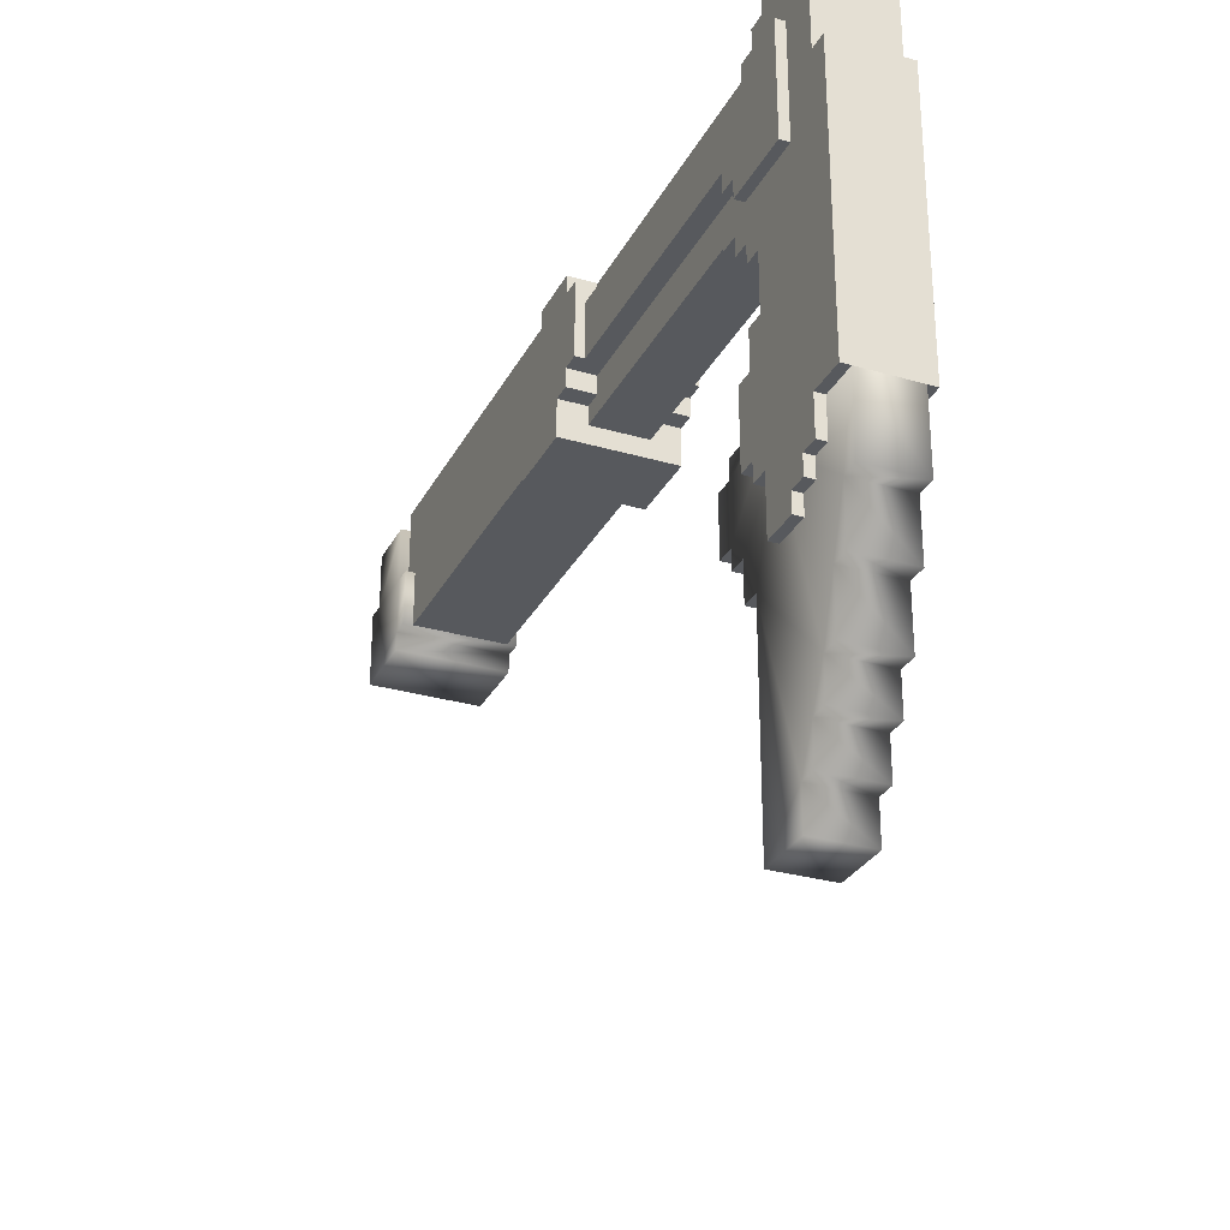
<metadata>
{"format":"obj","ext":"obj","renderer":"f3d","projection":"perspective","resolution":1024,"background":"white","views":[{"elev":-29.5,"azim":-23.3,"up":"+Y"}]}
</metadata>
<code>
g ritual_blade_mesh
v -0.03238 0.04532 -0.123
v -0.03238 0.04532 0.123
v -0.03238 0.03238 -0.123
v -0.03238 -0.03238 -0.1101
v -0.03238 -0.04532 0.123
v -0.03238 -0.03238 -0.123
v -0.03238 -0.04532 -0.1101
v 0.03238 -0.04532 -0.1101
v -0.03238 -0.04532 0.123
v 0.03238 -0.04532 0.123
v -0.03238 -0.04532 -0.1101
v -0.03238 0.04532 -0.123
v 0.03238 0.04532 0.123
v -0.03238 0.04532 0.123
v 0.03238 0.04532 -0.123
v 0.03238 0.04532 0.123
v 0.03238 0.04532 -0.123
v 0.03238 0.03238 -0.123
v 0.03238 -0.03238 -0.1101
v 0.03238 -0.04532 0.123
v 0.03238 -0.03238 -0.123
v 0.03238 -0.04532 -0.1101
v -0.03885 0.04532 0.123
v -0.03885 0.04532 0.1619
v -0.03885 0.03238 0.1619
v -0.03885 -0.006475 0.123
v -0.03885 -0.01943 0.1619
v -0.03885 -0.01943 0.1748
v -0.03885 0.03238 0.1748
v -0.03885 -0.03238 0.1489
v -0.03885 -0.03238 0.1619
v -0.03885 -0.05827 0.09712
v -0.03885 -0.05827 0.1489
v -0.03885 -0.006475 0.09712
v 0.03885 -0.05827 0.09712
v -0.03885 -0.006475 0.09712
v -0.03885 -0.05827 0.09712
v 0.03885 -0.006475 0.09712
v 0.03885 -0.006475 0.09712
v -0.03885 -0.006475 0.123
v -0.03885 -0.006475 0.09712
v 0.03885 -0.006475 0.123
v 0.03885 -0.006475 0.123
v -0.03885 0.04532 0.123
v -0.03885 -0.006475 0.123
v 0.03885 0.04532 0.123
v 0.03885 0.04532 0.123
v -0.03885 0.04532 0.1619
v -0.03885 0.04532 0.123
v 0.03885 0.04532 0.1619
v 0.03885 0.04532 0.1619
v -0.03885 0.03238 0.1619
v -0.03885 0.04532 0.1619
v 0.03885 0.03238 0.1619
v 0.03885 0.03238 0.1619
v -0.03885 0.03238 0.1748
v -0.03885 0.03238 0.1619
v 0.03885 0.03238 0.1748
v 0.03885 0.03238 0.1748
v -0.03885 -0.01943 0.1748
v -0.03885 0.03238 0.1748
v 0.03885 -0.01943 0.1748
v -0.03885 -0.05827 0.09712
v 0.03885 -0.05827 0.1489
v 0.03885 -0.05827 0.09712
v -0.03885 -0.05827 0.1489
v 0.03885 0.04532 0.1619
v 0.03885 0.04532 0.123
v 0.03885 0.03238 0.1619
v 0.03885 -0.006475 0.123
v 0.03885 -0.01943 0.1619
v 0.03885 0.03238 0.1748
v 0.03885 -0.01943 0.1748
v 0.03885 -0.03238 0.1489
v 0.03885 -0.03238 0.1619
v 0.03885 -0.05827 0.09712
v 0.03885 -0.05827 0.1489
v 0.03885 -0.006475 0.09712
v 0.03885 -0.05827 0.1489
v -0.03885 -0.03238 0.1489
v 0.03885 -0.03238 0.1489
v -0.03885 -0.05827 0.1489
v -0.03885 -0.03238 0.1489
v 0.03885 -0.03238 0.1619
v 0.03885 -0.03238 0.1489
v -0.03885 -0.03238 0.1619
v -0.03885 -0.01943 0.1748
v 0.03885 -0.01943 0.1619
v -0.03885 -0.01943 0.1619
v 0.03885 -0.01943 0.1748
v -0.03885 -0.03238 0.1619
v 0.03885 -0.01943 0.1619
v 0.03885 -0.03238 0.1619
v -0.03885 -0.01943 0.1619
v -0.03238 0.03238 -0.123
v 0.03238 0.04532 -0.123
v -0.03238 0.04532 -0.123
v 0.03238 0.03238 -0.123
v -0.03885 -0.006475 -0.1619
v -0.03885 -0.006475 -0.123
v -0.03885 -0.04532 -0.123
v -0.03885 -0.006475 -0.1101
v -0.03885 -0.04532 -0.1101
v -0.03885 0.03238 -0.123
v -0.03885 0.03238 -0.1619
v 0.03885 0.03238 -0.123
v 0.03885 0.03238 -0.1619
v -0.03885 -0.05828 -0.1748
v -0.03885 -0.006475 -0.1748
v -0.03885 -0.05828 -0.123
v 0.03885 -0.05828 -0.123
v 0.03885 -0.05828 -0.1748
v 0.03885 -0.04532 -0.123
v -0.03885 -0.04532 -0.123
v 0.03885 -0.04532 -0.1101
v -0.03885 -0.04532 -0.1101
v 0.03885 -0.006475 -0.1101
v -0.03885 -0.006475 -0.1101
v -0.03885 -0.006475 -0.1748
v 0.03885 -0.006475 -0.1748
v 0.03885 -0.006475 -0.1619
v 0.03885 -0.006475 -0.1748
v 0.03885 -0.05828 -0.1748
v 0.03885 -0.04532 -0.123
v 0.03885 -0.006475 -0.123
v 0.03885 -0.006475 -0.1101
v 0.03885 -0.04532 -0.1101
v 0.03885 0.03238 -0.123
v 0.03885 0.03238 -0.1619
v 0.03885 -0.05828 -0.123
v -0.03885 0.03238 -0.1619
v 0.03885 -0.006475 -0.1619
v 0.03885 0.03238 -0.1619
v -0.03885 -0.006475 -0.1619
v 0.03885 -0.006475 -0.1748
v -0.03885 -0.006475 -0.1748
v -0.03885 -0.006475 -0.123
v 0.03885 0.03238 -0.123
v 0.03885 -0.006475 -0.123
v -0.03885 0.03238 -0.123
v -0.03885 -0.006475 -0.1101
v 0.03885 -0.006475 -0.123
v 0.03885 -0.006475 -0.1101
v -0.03885 -0.006475 -0.123
v -0.03238 0.03238 0.382
v -0.03238 0.03238 0.4209
v -0.03238 0.01943 0.382
v -0.03238 -0.04532 0.4209
v -0.03238 -0.03237 0.3691
v -0.03238 -0.01943 0.3561
v -0.03238 0.01943 0.1748
v -0.03238 -0.03237 0.3561
v -0.03238 -0.04532 0.3691
v -0.03238 -0.01943 0.1748
v 0.03238 0.03238 0.4209
v 0.03238 0.03238 0.382
v 0.03238 0.01943 0.382
v 0.03238 -0.04532 0.4209
v 0.03238 -0.03238 0.3691
v 0.03238 -0.01943 0.3561
v 0.03238 0.01943 0.1748
v 0.03238 -0.03238 0.3561
v 0.03238 -0.04532 0.3691
v 0.03238 -0.01943 0.1748
v -0.03238 -0.01943 0.3561
v 0.03238 -0.01943 0.1748
v -0.03238 -0.01943 0.1748
v 0.03238 -0.01943 0.3561
v -0.03238 -0.03237 0.3561
v 0.03238 -0.01943 0.3561
v -0.03238 -0.01943 0.3561
v 0.03238 -0.03238 0.3561
v -0.03238 -0.03237 0.3691
v 0.03238 -0.03238 0.3561
v -0.03238 -0.03237 0.3561
v 0.03238 -0.03238 0.3691
v -0.03238 -0.04532 0.3691
v 0.03238 -0.03238 0.3691
v -0.03238 -0.03237 0.3691
v 0.03238 -0.04532 0.3691
v -0.03238 -0.04532 0.4209
v 0.03238 -0.04532 0.3691
v -0.03238 -0.04532 0.3691
v 0.03238 -0.04532 0.4209
v 0.03238 0.01943 0.382
v -0.03238 0.01943 0.1748
v 0.03238 0.01943 0.1748
v -0.03238 0.01943 0.382
v 0.03238 0.03238 0.4209
v -0.03238 0.03238 0.382
v 0.03238 0.03238 0.382
v -0.03238 0.03238 0.4209
v 0.03238 0.03238 0.382
v -0.03238 0.01943 0.382
v 0.03238 0.01943 0.382
v -0.03238 0.03238 0.382
v -0.03238 0.03238 0.4209
v 0.03238 -0.04532 0.4209
v -0.03238 -0.04532 0.4209
v 0.03238 0.03238 0.4209
v -0.01943 0.04532 0.1619
v -0.01943 0.04532 0.382
v -0.01943 -0.01943 0.1619
v -0.01943 -0.04532 0.382
v -0.01943 -0.04532 0.1489
v -0.01943 -0.01943 0.1489
v 0.01943 -0.04532 0.1489
v -0.01943 -0.04532 0.382
v 0.01943 -0.04532 0.382
v -0.01943 -0.04532 0.1489
v -0.01943 0.04532 0.1619
v 0.01943 0.04532 0.382
v -0.01943 0.04532 0.382
v 0.01943 0.04532 0.1619
v 0.01943 0.04532 0.382
v 0.01943 0.04532 0.1619
v 0.01943 -0.01943 0.1619
v 0.01943 -0.04532 0.382
v 0.01943 -0.04532 0.1489
v 0.01943 -0.01943 0.1489
v -0.0259 -0.03237 0.3432
v -0.0259 -0.03237 0.3691
v -0.0259 -0.04532 0.3691
v -0.0259 -0.05827 0.3561
v -0.0259 -0.07122 0.3691
v -0.0259 -0.04532 0.4209
v -0.0259 -0.08417 0.382
v -0.0259 -0.123 0.382
v -0.0259 -0.08417 0.3691
v -0.0259 -0.2007 0.4338
v -0.0259 -0.2007 0.4597
v -0.0259 -0.006475 0.4468
v -0.0259 0.03238 0.4209
v -0.0259 -0.2137 0.382
v -0.0259 -0.1489 0.3691
v -0.0259 -0.123 0.3691
v -0.0259 -0.2266 0.4209
v -0.0259 -0.2266 0.4338
v -0.0259 -0.2396 0.4079
v -0.0259 -0.2396 0.4209
v -0.0259 -0.2525 0.382
v -0.0259 -0.2525 0.4079
v -0.0259 -0.006475 0.4597
v -0.0259 -0.2007 0.3691
v -0.0259 -0.1489 0.3561
v -0.0259 -0.2137 0.3691
v -0.0259 -0.2007 0.3561
v -0.0259 0.05828 0.4338
v -0.0259 0.05828 0.395
v -0.0259 0.03238 0.382
v -0.0259 0.05828 0.4468
v -0.0259 0.05828 0.382
v -0.0259 0.08417 0.4338
v -0.0259 0.08417 0.395
v -0.0259 -0.006475 0.4597
v 0.0259 -0.2007 0.4597
v -0.0259 -0.2007 0.4597
v 0.0259 -0.006475 0.4597
v 0.0259 -0.2007 0.4338
v -0.0259 -0.2007 0.4597
v 0.0259 -0.2007 0.4597
v -0.0259 -0.2007 0.4338
v -0.0259 -0.2266 0.4209
v 0.0259 -0.2396 0.4209
v -0.0259 -0.2396 0.4209
v 0.0259 -0.2266 0.4209
v -0.0259 -0.2266 0.4338
v 0.0259 -0.2266 0.4209
v -0.0259 -0.2266 0.4209
v 0.0259 -0.2266 0.4338
v -0.0259 -0.2396 0.4209
v 0.0259 -0.2396 0.4079
v -0.0259 -0.2396 0.4079
v 0.0259 -0.2396 0.4209
v -0.0259 -0.2525 0.4079
v 0.0259 -0.2525 0.382
v -0.0259 -0.2525 0.382
v 0.0259 -0.2525 0.4079
v -0.0259 -0.2396 0.4079
v 0.0259 -0.2525 0.4079
v -0.0259 -0.2525 0.4079
v 0.0259 -0.2396 0.4079
v -0.0259 -0.006475 0.4468
v 0.0259 -0.006475 0.4597
v -0.0259 -0.006475 0.4597
v 0.0259 -0.006475 0.4468
v -0.0259 0.05828 0.4468
v 0.0259 -0.006475 0.4468
v -0.0259 -0.006475 0.4468
v 0.0259 0.05828 0.4468
v -0.0259 0.08417 0.4338
v 0.0259 0.05828 0.4338
v -0.0259 0.05828 0.4338
v 0.0259 0.08417 0.4338
v -0.0259 0.05828 0.4338
v 0.0259 0.05828 0.4468
v -0.0259 0.05828 0.4468
v 0.0259 0.05828 0.4338
v 0.0259 -0.03238 0.3691
v 0.0259 -0.03237 0.3432
v 0.0259 -0.04532 0.3691
v 0.0259 -0.05827 0.3561
v 0.0259 -0.07122 0.3691
v 0.0259 -0.04532 0.4209
v 0.0259 -0.08417 0.382
v 0.0259 -0.123 0.382
v 0.0259 -0.08417 0.3691
v 0.0259 -0.2007 0.4338
v 0.0259 -0.2007 0.4597
v 0.0259 -0.006475 0.4468
v 0.0259 0.03238 0.4209
v 0.0259 0.05828 0.4338
v 0.0259 0.05828 0.395
v 0.0259 0.03238 0.382
v 0.0259 0.05828 0.382
v 0.0259 -0.2137 0.382
v 0.0259 -0.1489 0.3691
v 0.0259 -0.123 0.3691
v 0.0259 -0.2266 0.4209
v 0.0259 -0.2266 0.4338
v 0.0259 -0.2396 0.4079
v 0.0259 -0.2396 0.4209
v 0.0259 -0.2525 0.382
v 0.0259 -0.2525 0.4079
v 0.0259 0.08417 0.4338
v 0.0259 0.08417 0.395
v 0.0259 -0.2007 0.3691
v 0.0259 -0.1489 0.3561
v 0.0259 -0.2137 0.3691
v 0.0259 -0.2007 0.3561
v -0.0259 -0.08417 0.382
v 0.0259 -0.123 0.382
v 0.0259 -0.08417 0.382
v -0.0259 -0.123 0.382
v -0.0259 -0.123 0.382
v 0.0259 -0.123 0.3691
v 0.0259 -0.123 0.382
v -0.0259 -0.123 0.3691
v -0.0259 -0.123 0.3691
v 0.0259 -0.1489 0.3691
v 0.0259 -0.123 0.3691
v -0.0259 -0.1489 0.3691
v -0.0259 -0.1489 0.3691
v 0.0259 -0.1489 0.3561
v 0.0259 -0.1489 0.3691
v -0.0259 -0.1489 0.3561
v -0.0259 -0.1489 0.3561
v 0.0259 -0.2007 0.3561
v 0.0259 -0.1489 0.3561
v -0.0259 -0.2007 0.3561
v -0.0259 -0.2007 0.3561
v 0.0259 -0.2007 0.3691
v 0.0259 -0.2007 0.3561
v -0.0259 -0.2007 0.3691
v -0.0259 -0.2007 0.3691
v 0.0259 -0.2137 0.3691
v 0.0259 -0.2007 0.3691
v -0.0259 -0.2137 0.3691
v -0.0259 -0.2137 0.3691
v 0.0259 -0.2137 0.382
v 0.0259 -0.2137 0.3691
v -0.0259 -0.2137 0.382
v -0.0259 -0.2137 0.382
v 0.0259 -0.2525 0.382
v 0.0259 -0.2137 0.382
v -0.0259 -0.2525 0.382
v -0.0259 -0.08417 0.3691
v 0.0259 -0.08417 0.382
v 0.0259 -0.08417 0.3691
v -0.0259 -0.08417 0.382
v -0.0259 -0.07122 0.3691
v 0.0259 -0.08417 0.3691
v 0.0259 -0.07122 0.3691
v -0.0259 -0.08417 0.3691
v -0.0259 -0.07122 0.3561
v 0.0259 -0.07122 0.3691
v 0.0259 -0.07122 0.3561
v -0.0259 -0.07122 0.3691
v -0.0259 -0.05827 0.3561
v 0.0259 -0.07122 0.3561
v 0.0259 -0.05827 0.3561
v -0.0259 -0.07122 0.3561
v -0.0259 -0.05827 0.3432
v 0.0259 -0.05827 0.3561
v 0.0259 -0.05827 0.3432
v -0.0259 -0.05827 0.3561
v -0.0259 -0.03237 0.3432
v 0.0259 -0.05827 0.3432
v 0.0259 -0.03237 0.3432
v -0.0259 -0.05827 0.3432
v -0.0259 0.05828 0.382
v 0.0259 0.03238 0.382
v 0.0259 0.05828 0.382
v -0.0259 0.03238 0.382
v -0.0259 0.05828 0.395
v 0.0259 0.05828 0.382
v 0.0259 0.05828 0.395
v -0.0259 0.05828 0.382
v -0.0259 0.08417 0.395
v 0.0259 0.05828 0.395
v 0.0259 0.08417 0.395
v -0.0259 0.05828 0.395
v -0.0259 0.08417 0.4338
v 0.0259 0.08417 0.395
v 0.0259 0.08417 0.4338
v -0.0259 0.08417 0.395
v -0.01943 -0.1748 0.3302
v -0.01943 -0.1748 0.3691
v -0.01943 -0.1878 0.3302
v -0.01943 -0.1878 0.3691
v -0.01943 -0.2266 0.3302
v -0.01943 -0.2266 0.3173
v -0.01943 -0.2396 0.3432
v -0.01943 -0.2396 0.3302
v -0.01943 -0.2007 0.382
v -0.01943 -0.1878 0.382
v -0.01943 -0.2655 0.3561
v -0.01943 -0.2655 0.3432
v -0.01943 -0.3302 0.4209
v -0.01943 -0.2914 0.4338
v -0.01943 -0.3302 0.4338
v -0.01943 -0.2525 0.4468
v -0.01943 -0.2007 0.4597
v -0.01943 -0.2525 0.4597
v 0.01943 -0.2525 0.4597
v 0.01943 -0.2007 0.4597
v -0.01943 -0.2525 0.4468
v 0.01943 -0.2525 0.4468
v 0.01943 -0.2914 0.4468
v -0.01943 -0.2914 0.4468
v 0.01943 -0.2914 0.4338
v -0.01943 -0.2914 0.4338
v 0.01943 -0.3302 0.4338
v -0.01943 -0.3302 0.4338
v -0.01943 -0.3302 0.4209
v 0.01943 -0.3302 0.4209
v 0.01943 -0.3561 0.4209
v -0.01943 -0.3561 0.4209
v -0.01943 -0.3561 0.4079
v 0.01943 -0.3561 0.4079
v 0.01943 -0.382 0.4079
v -0.01943 -0.382 0.4079
v 0.01943 -0.382 0.395
v -0.01943 -0.382 0.395
v 0.01943 -0.4079 0.395
v -0.01943 -0.4079 0.395
v -0.01943 -0.4079 0.3561
v 0.01943 -0.4079 0.3561
v 0.01943 -0.2655 0.3561
v -0.01943 -0.4079 0.3561
v 0.01943 -0.4079 0.3561
v -0.01943 -0.2655 0.3561
v 0.01943 -0.2655 0.3432
v -0.01943 -0.2655 0.3561
v 0.01943 -0.2655 0.3561
v -0.01943 -0.2655 0.3432
v 0.01943 -0.2396 0.3432
v -0.01943 -0.2655 0.3432
v 0.01943 -0.2655 0.3432
v -0.01943 -0.2396 0.3432
v 0.01943 -0.2396 0.3302
v -0.01943 -0.2396 0.3432
v 0.01943 -0.2396 0.3432
v -0.01943 -0.2396 0.3302
v 0.01943 -0.2266 0.3302
v -0.01943 -0.2396 0.3302
v 0.01943 -0.2396 0.3302
v -0.01943 -0.2266 0.3302
v 0.01943 -0.2266 0.3173
v -0.01943 -0.2266 0.3302
v 0.01943 -0.2266 0.3302
v -0.01943 -0.2266 0.3173
v 0.01943 -0.1878 0.3173
v 0.01943 -0.2266 0.3173
v -0.01943 -0.1878 0.3173
v 0.01943 -0.1878 0.3302
v -0.01943 -0.1878 0.3173
v 0.01943 -0.1878 0.3173
v -0.01943 -0.1878 0.3302
v 0.01943 -0.1748 0.3302
v -0.01943 -0.1878 0.3302
v 0.01943 -0.1878 0.3302
v -0.01943 -0.1748 0.3302
v 0.01943 -0.1748 0.3691
v -0.01943 -0.1748 0.3302
v 0.01943 -0.1748 0.3302
v -0.01943 -0.1748 0.3691
v 0.01943 -0.1748 0.3691
v 0.01943 -0.1748 0.3302
v 0.01943 -0.1878 0.3302
v 0.01943 -0.1878 0.3691
v 0.01943 -0.2266 0.3302
v 0.01943 -0.2266 0.3173
v 0.01943 -0.2396 0.3432
v 0.01943 -0.2396 0.3302
v 0.01943 -0.2007 0.382
v 0.01943 -0.1878 0.382
v 0.01943 -0.2655 0.3561
v 0.01943 -0.2655 0.3432
v 0.01943 -0.3302 0.4209
v 0.01943 -0.2914 0.4338
v 0.01943 -0.3302 0.4338
v 0.01943 -0.2525 0.4468
v 0.01943 -0.2007 0.4597
v 0.01943 -0.2525 0.4597
v 0.01943 -0.2914 0.4468
v 0.01943 -0.3561 0.4079
v 0.01943 -0.3561 0.4209
v 0.01943 -0.382 0.395
v 0.01943 -0.382 0.4079
v 0.01943 -0.4079 0.3561
v 0.01943 -0.4079 0.395
v 0.0259 -0.03238 0.3691
v -0.0259 -0.03237 0.3432
v 0.0259 -0.03237 0.3432
v -0.0259 -0.03237 0.3691
v -0.0259 -0.2007 0.4338
v 0.0259 -0.2266 0.4338
v -0.0259 -0.2266 0.4338
v 0.0259 -0.2007 0.4338
v -0.0259 -0.07122 0.3561
v -0.0259 -0.05827 0.3432
v 0.0259 -0.07122 0.3561
v 0.0259 -0.05827 0.3432
v 0.0259 -0.006475 0.4597
v 0.0259 0.05828 0.4468
v -0.01943 -0.2914 0.4468
v -0.01943 -0.3561 0.4079
v -0.01943 -0.3561 0.4209
v -0.01943 -0.382 0.395
v -0.01943 -0.382 0.4079
v -0.01943 -0.4079 0.3561
v -0.01943 -0.4079 0.395
v 0.01943 -0.1878 0.3173
f -532 -533 -534
f -531 -533 -532
f -530 -533 -531
f -529 -531 -532
f -528 -530 -531
f -525 -526 -527
f -524 -527 -526
f -521 -522 -523
f -520 -523 -522
f -517 -518 -519
f -516 -517 -519
f -515 -516 -519
f -514 -517 -516
f -513 -516 -515
f -510 -511 -512
f -509 -510 -512
f -508 -510 -509
f -508 -507 -510
f -506 -510 -507
f -505 -508 -509
f -504 -508 -505
f -503 -505 -509
f -502 -505 -503
f -501 -503 -509
f -498 -499 -500
f -497 -500 -499
f -494 -495 -496
f -493 -496 -495
f -490 -491 -492
f -489 -492 -491
f -486 -487 -488
f -485 -488 -487
f -482 -483 -484
f -481 -484 -483
f -478 -479 -480
f -477 -480 -479
f -474 -475 -476
f -473 -476 -475
f -470 -471 -472
f -469 -472 -471
f -466 -467 -468
f -465 -467 -466
f -464 -465 -466
f -466 -463 -464
f -462 -464 -463
f -461 -465 -464
f -460 -461 -464
f -459 -465 -461
f -458 -459 -461
f -457 -465 -459
f -454 -455 -456
f -453 -456 -455
f -450 -451 -452
f -449 -452 -451
f -446 -447 -448
f -445 -448 -447
f -442 -443 -444
f -441 -444 -443
f -438 -439 -440
f -437 -440 -439
f -434 -435 -436
f -435 -434 -433
f -432 -433 -434
f -435 -431 -436
f -436 -431 -430
f -431 -429 -430
f -428 -430 -429
f -427 -434 -436
f -426 -427 -436
f -425 -434 -427
f -425 -427 -424
f -423 -424 -427
f -424 -422 -425
f -421 -425 -422
f -422 -420 -421
f -419 -421 -420
f -420 -418 -419
f -417 -419 -418
f -427 -416 -423
f -415 -423 -416
f -412 -413 -414
f -411 -412 -414
f -410 -411 -414
f -410 -409 -411
f -408 -411 -409
f -410 -414 -407
f -414 -406 -407
f -405 -412 -411
f -402 -403 -404
f -401 -404 -403
f -403 -400 -401
f -399 -401 -400
f -396 -397 -398
f -395 -398 -397
f -392 -393 -394
f -391 -394 -393
f -388 -389 -390
f -387 -389 -388
f -386 -387 -388
f -385 -386 -388
f -384 -385 -388
f -383 -386 -385
f -382 -387 -386
f -381 -385 -384
f -378 -379 -380
f -377 -378 -380
f -376 -378 -377
f -375 -378 -376
f -374 -378 -375
f -373 -375 -376
f -372 -376 -377
f -371 -374 -375
f -368 -369 -370
f -367 -370 -369
f -364 -365 -366
f -363 -366 -365
f -360 -361 -362
f -359 -362 -361
f -356 -357 -358
f -355 -358 -357
f -352 -353 -354
f -351 -354 -353
f -348 -349 -350
f -347 -350 -349
f -344 -345 -346
f -343 -346 -345
f -340 -341 -342
f -339 -342 -341
f -336 -337 -338
f -335 -338 -337
f -332 -333 -334
f -331 -333 -332
f -330 -331 -332
f -329 -330 -332
f -326 -327 -328
f -325 -328 -327
f -322 -323 -324
f -321 -324 -323
f -318 -319 -320
f -317 -318 -320
f -316 -318 -317
f -315 -318 -316
f -312 -313 -314
f -311 -312 -314
f -311 -310 -312
f -310 -309 -312
f -308 -309 -310
f -307 -309 -308
f -306 -308 -310
f -305 -309 -307
f -304 -309 -305
f -304 -303 -309
f -309 -303 -302
f -301 -305 -307
f -300 -301 -307
f -299 -300 -307
f -298 -305 -301
f -297 -305 -298
f -296 -298 -301
f -295 -298 -296
f -294 -296 -301
f -293 -296 -294
f -292 -303 -304
f -291 -301 -300
f -290 -291 -300
f -289 -301 -291
f -288 -291 -290
f -302 -303 -287
f -302 -287 -286
f -285 -302 -286
f -303 -284 -287
f -283 -285 -286
f -287 -282 -286
f -286 -282 -281
f -278 -279 -280
f -277 -280 -279
f -274 -275 -276
f -273 -276 -275
f -270 -271 -272
f -269 -272 -271
f -266 -267 -268
f -265 -268 -267
f -262 -263 -264
f -261 -264 -263
f -258 -259 -260
f -257 -260 -259
f -254 -255 -256
f -253 -256 -255
f -250 -251 -252
f -249 -252 -251
f -246 -247 -248
f -245 -248 -247
f -242 -243 -244
f -241 -244 -243
f -238 -239 -240
f -237 -240 -239
f -234 -235 -236
f -233 -235 -234
f -232 -233 -234
f -232 -234 -231
f -230 -232 -231
f -229 -230 -231
f -228 -232 -230
f -227 -229 -231
f -226 -227 -231
f -226 -231 -225
f -231 -224 -225
f -225 -224 -223
f -224 -222 -223
f -224 -221 -222
f -221 -220 -222
f -219 -229 -227
f -218 -229 -219
f -217 -229 -218
f -216 -219 -227
f -215 -216 -227
f -214 -219 -216
f -213 -214 -216
f -212 -219 -214
f -211 -212 -214
f -223 -222 -210
f -222 -209 -210
f -208 -218 -219
f -208 -207 -218
f -206 -208 -219
f -205 -207 -208
f -202 -203 -204
f -201 -204 -203
f -198 -199 -200
f -197 -200 -199
f -194 -195 -196
f -193 -196 -195
f -190 -191 -192
f -189 -192 -191
f -186 -187 -188
f -185 -188 -187
f -182 -183 -184
f -181 -184 -183
f -178 -179 -180
f -177 -180 -179
f -174 -175 -176
f -173 -176 -175
f -170 -171 -172
f -169 -172 -171
f -166 -167 -168
f -165 -168 -167
f -162 -163 -164
f -161 -164 -163
f -158 -159 -160
f -157 -160 -159
f -154 -155 -156
f -153 -156 -155
f -150 -151 -152
f -149 -152 -151
f -146 -147 -148
f -145 -148 -147
f -142 -143 -144
f -141 -144 -143
f -138 -139 -140
f -137 -140 -139
f -134 -135 -136
f -133 -136 -135
f -130 -131 -132
f -129 -132 -131
f -126 -127 -128
f -125 -127 -126
f -124 -125 -126
f -123 -124 -126
f -122 -125 -124
f -121 -122 -124
f -120 -125 -122
f -119 -125 -120
f -118 -120 -122
f -117 -118 -122
f -116 -120 -118
f -115 -120 -116
f -114 -115 -116
f -113 -120 -115
f -112 -120 -113
f -111 -112 -113
f -111 -110 -112
f -109 -112 -110
f -111 -108 -110
f -107 -110 -108
f -107 -108 -106
f -105 -106 -108
f -106 -105 -104
f -103 -104 -105
f -104 -103 -102
f -101 -102 -103
f -101 -100 -102
f -99 -102 -100
f -99 -100 -98
f -97 -98 -100
f -97 -96 -98
f -95 -98 -96
f -95 -96 -94
f -93 -94 -96
f -94 -93 -92
f -91 -92 -93
f -92 -91 -90
f -89 -90 -91
f -89 -88 -90
f -87 -90 -88
f -84 -85 -86
f -83 -86 -85
f -80 -81 -82
f -79 -82 -81
f -76 -77 -78
f -75 -78 -77
f -72 -73 -74
f -71 -74 -73
f -68 -69 -70
f -67 -70 -69
f -64 -65 -66
f -63 -66 -65
f -61 -123 -62
f -60 -62 -123
f -60 -123 -126
f -57 -58 -59
f -56 -59 -58
f -53 -54 -55
f -52 -55 -54
f -49 -50 -51
f -48 -51 -50
f -45 -46 -47
f -44 -45 -47
f -43 -45 -44
f -42 -45 -43
f -41 -43 -44
f -40 -43 -41
f -39 -41 -44
f -38 -39 -44
f -37 -41 -39
f -36 -41 -37
f -35 -37 -39
f -34 -35 -39
f -33 -35 -34
f -32 -34 -39
f -31 -32 -39
f -30 -32 -31
f -29 -34 -32
f -28 -37 -35
f -27 -28 -35
f -26 -37 -28
f -25 -26 -28
f -24 -37 -26
f -23 -24 -26
f -20 -21 -22
f -19 -22 -21
f -16 -17 -18
f -15 -18 -17
f -14 -310 -311
f -13 -311 -314
f -12 -233 -232
f -11 -235 -233
f -10 -226 -225
f -9 -225 -223
f -8 -113 -115
f -6 -116 -7
f -7 -116 -118
f -5 -7 -118
f -4 -7 -5
f -3 -5 -118
f -2 -5 -3
f -1 -45 -42

</code>
